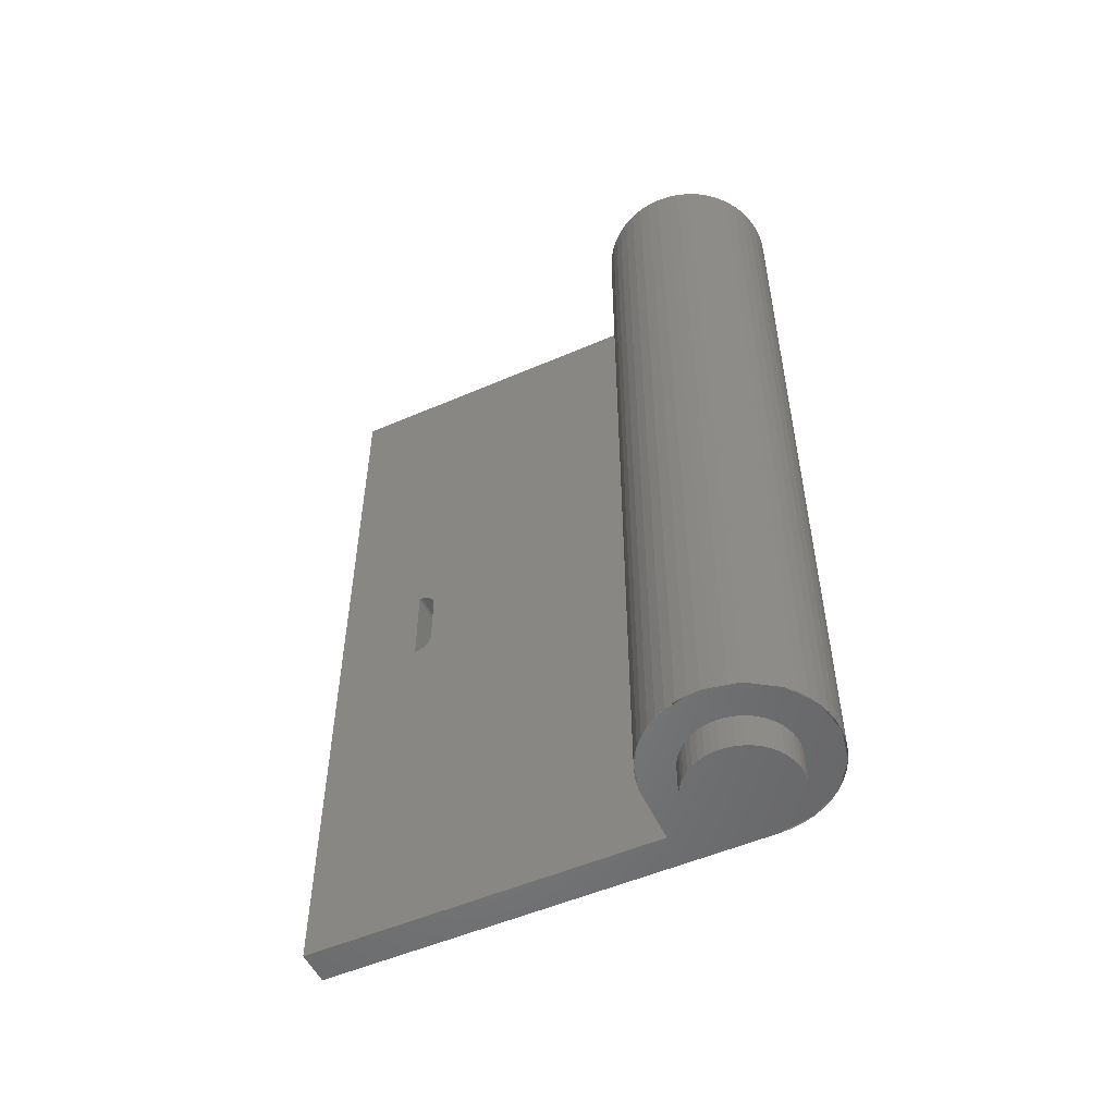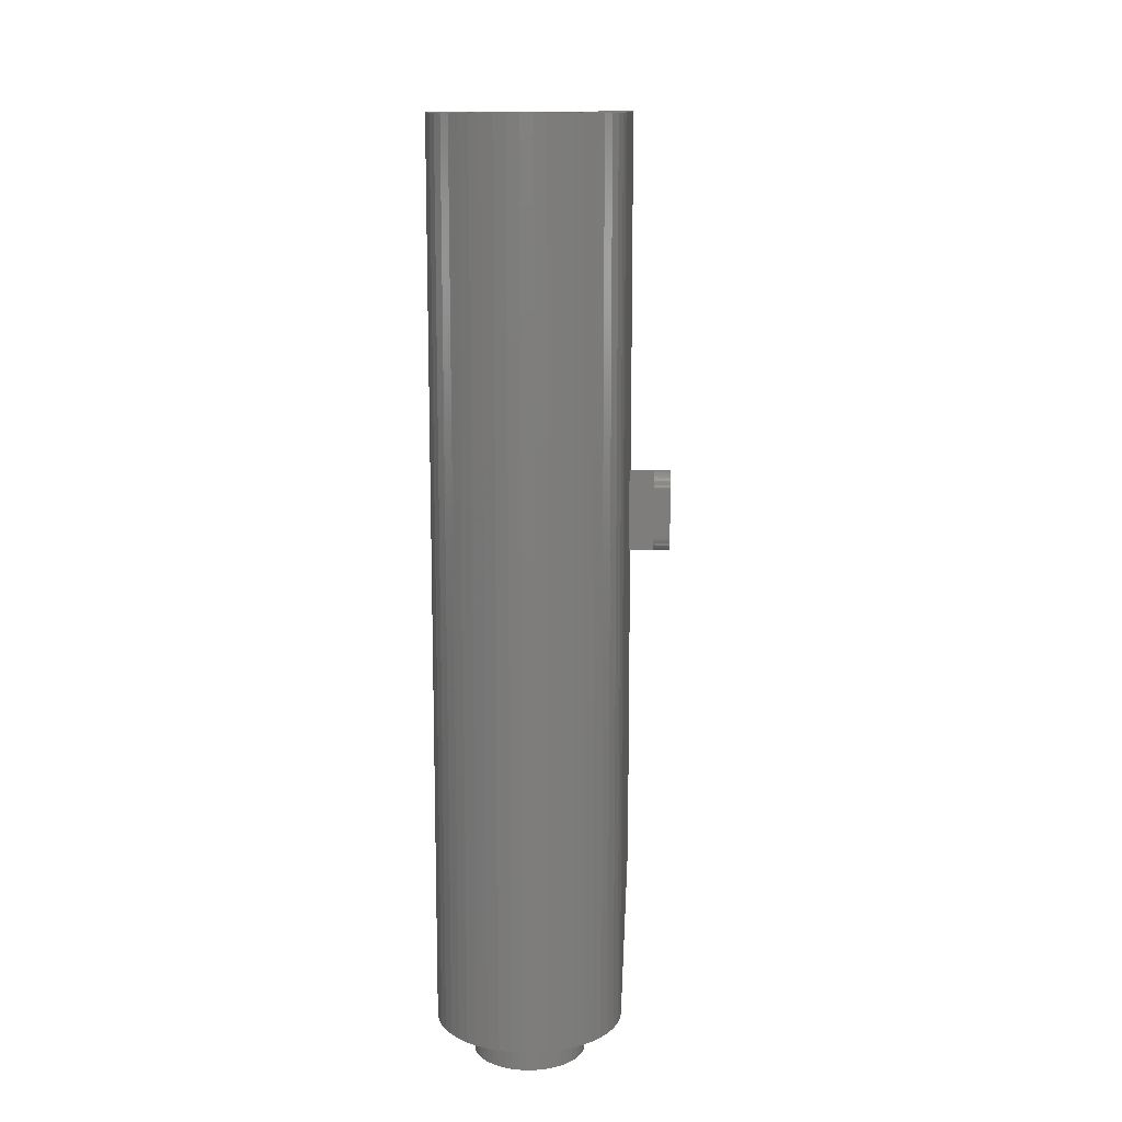
<metadata>
{"format":"stl","ext":"stl","renderer":"f3d","projection":"perspective","resolution":1024,"background":"white","views":[{"elev":-52.9,"azim":114.9,"up":"+Y"},{"elev":12.7,"azim":-177.3,"up":"+Y"}]}
</metadata>
<code>
# stl→obj: 452 verts, 760 faces
v -0.3132 38.4 2.379
v -2.4 38.4 2.4
v 0 38.4 2.4
v -0.6211 38.4 2.318
v -0.9185 38.4 2.217
v -1.2 38.4 2.078
v -1.461 38.4 1.904
v -1.697 38.4 1.697
v -1.904 38.4 1.461
v -2.078 38.4 1.2
v -2.217 38.4 0.9185
v -2.318 38.4 0.6211
v -2.379 38.4 0.3132
v -2.4 38.4 0
v -2.4 38.4 4
v 0 38.4 4
v -4 38.4 20
v -2.4 38.4 20
v -4 38.4 0
v -2.379 1.6 0.3132
v -2.4 1.6 0
v -2.318 1.6 0.6211
v -2.217 1.6 0.9185
v -2.078 1.6 1.2
v -1.904 1.6 1.461
v -1.697 1.6 1.697
v -1.461 1.6 1.904
v -1.2 1.6 2.078
v -0.9185 1.6 2.217
v -0.6211 1.6 2.318
v -0.3132 1.6 2.379
v 0 1.6 2.4
v 0.3132 1.6 2.379
v 0.3132 38.4 2.379
v 0.6211 1.6 2.318
v 0.6211 38.4 2.318
v 0.9185 1.6 2.217
v 0.9185 38.4 2.217
v 1.2 1.6 2.078
v 1.2 38.4 2.078
v 1.461 1.6 1.904
v 1.461 38.4 1.904
v 1.697 1.6 1.697
v 1.697 38.4 1.697
v 1.904 1.6 1.461
v 1.904 38.4 1.461
v 2.078 1.6 1.2
v 2.078 38.4 1.2
v 2.217 1.6 0.9185
v 2.217 38.4 0.9185
v 2.318 1.6 0.6211
v 2.318 38.4 0.6211
v 2.379 1.6 0.3132
v 2.379 38.4 0.3132
v 2.4 1.6 0
v 2.4 38.4 0
v 2.379 1.6 -0.3132
v 2.379 38.4 -0.3132
v 2.318 1.6 -0.6211
v 2.318 38.4 -0.6211
v 2.217 1.6 -0.9185
v 2.217 38.4 -0.9185
v 2.078 1.6 -1.2
v 2.078 38.4 -1.2
v 1.904 1.6 -1.461
v 1.904 38.4 -1.461
v 1.697 1.6 -1.697
v 1.697 38.4 -1.697
v 1.461 1.6 -1.904
v 1.461 38.4 -1.904
v 1.2 1.6 -2.078
v 1.2 38.4 -2.078
v 0.9185 1.6 -2.217
v 0.9185 38.4 -2.217
v 0.6211 1.6 -2.318
v 0.6211 38.4 -2.318
v 0.3132 1.6 -2.379
v 0.3132 38.4 -2.379
v 0 1.6 -2.4
v 0 38.4 -2.4
v -0.3132 1.6 -2.379
v -0.3132 38.4 -2.379
v -0.6211 1.6 -2.318
v -0.6211 38.4 -2.318
v -0.9185 1.6 -2.217
v -0.9185 38.4 -2.217
v -1.2 1.6 -2.078
v -1.2 38.4 -2.078
v -1.461 1.6 -1.904
v -1.461 38.4 -1.904
v -1.697 1.6 -1.697
v -1.697 38.4 -1.697
v -1.904 1.6 -1.461
v -1.904 38.4 -1.461
v -2.078 1.6 -1.2
v -2.078 38.4 -1.2
v -2.217 1.6 -0.9185
v -2.217 38.4 -0.9185
v -2.318 1.6 -0.6211
v -2.318 38.4 -0.6211
v -2.379 1.6 -0.3132
v -2.379 38.4 -0.3132
v 0 1.6 0
v 0 38.4 3.2
v 1.225 38.4 2.957
v 2.263 38.4 2.263
v 2.957 38.4 1.225
v 3.2 38.4 0
v 2.957 38.4 -1.225
v 2.263 38.4 -2.263
v 1.225 38.4 -2.957
v 0 38.4 -3.2
v -1.225 38.4 -2.957
v -2.263 38.4 -2.263
v -2.957 38.4 -1.225
v -3.2 38.4 0
v 1.531 38.4 3.696
v 2.828 38.4 2.828
v 3.696 38.4 1.531
v 4 38.4 0
v 3.696 38.4 -1.531
v 2.828 38.4 -2.828
v 1.531 38.4 -3.696
v 0 38.4 -4
v -1.531 38.4 -3.696
v -2.828 38.4 -2.828
v -3.696 38.4 -1.531
v -2.4 21.2 16
v -2.4 21.2 15.2
v -2.4 17.2 16
v -2.4 0 20
v -2.4 17.2 15.2
v -2.4 0 4
v -4 0 20
v -4 21.2 15.2
v -4 21.2 16.8
v -4 17.2 16.8
v -4 0 0
v -4 17.2 15.2
v -3.966 0 -0.522
v -3.966 38.4 -0.522
v -3.864 0 -1.035
v -3.864 38.4 -1.035
v -3.696 0 -1.531
v -3.464 0 -2
v -3.464 38.4 -2
v -3.174 0 -2.435
v -3.174 38.4 -2.435
v -2.828 0 -2.828
v -2.435 0 -3.174
v -2.435 38.4 -3.174
v -2 0 -3.464
v -2 38.4 -3.464
v -1.531 0 -3.696
v -1.035 0 -3.864
v -1.035 38.4 -3.864
v -0.522 0 -3.966
v -0.522 38.4 -3.966
v 0 0 -4
v 0.522 0 -3.966
v 0.522 38.4 -3.966
v 1.035 0 -3.864
v 1.035 38.4 -3.864
v 1.531 0 -3.696
v 2 0 -3.464
v 2 38.4 -3.464
v 2.435 0 -3.174
v 2.435 38.4 -3.174
v 2.828 0 -2.828
v 3.174 0 -2.435
v 3.174 38.4 -2.435
v 3.464 0 -2
v 3.464 38.4 -2
v 3.696 0 -1.531
v 3.864 0 -1.035
v 3.864 38.4 -1.035
v 3.966 0 -0.522
v 3.966 38.4 -0.522
v 4 0 0
v 3.966 0 0.522
v 3.966 38.4 0.522
v 3.864 0 1.035
v 3.864 38.4 1.035
v 3.696 0 1.531
v 3.464 0 2
v 3.464 38.4 2
v 3.174 0 2.435
v 3.174 38.4 2.435
v 2.828 0 2.828
v 2.435 0 3.174
v 2.435 38.4 3.174
v 2 0 3.464
v 2 38.4 3.464
v 1.531 0 3.696
v 1.035 0 3.864
v 1.035 38.4 3.864
v 0.522 0 3.966
v 0.522 38.4 3.966
v 0 0 4
v 0 0 0
v -4 0 4
v -4 18 16.8
v -6 20.4 16.8
v -6 18 16.8
v -4 20.4 16.8
v -5.2 17.2 16
v -5.2 21.2 16
v -5.2 20.4 15.2
v -6 18 15.2
v -6 20.4 15.2
v -5.2 18 15.2
v -2.4 18 15.2
v -4 20.4 15.2
v -4 18 15.2
v -2.4 20.4 15.2
v -5.2 20.4 16
v -5.2 18 16
v -2.4 17.21 15.9
v -2.4 17.23 15.79
v -2.4 17.26 15.69
v -2.4 17.31 15.6
v -2.4 17.37 15.51
v -2.4 17.43 15.43
v -2.4 17.51 15.37
v -2.4 17.6 15.31
v -2.4 17.69 15.26
v -2.4 17.79 15.23
v -2.4 17.9 15.21
v -2.4 21.19 15.9
v -2.4 21.17 15.79
v -2.4 21.14 15.69
v -2.4 21.09 15.6
v -2.4 21.03 15.51
v -2.4 20.97 15.43
v -2.4 20.89 15.37
v -2.4 20.8 15.31
v -2.4 20.71 15.26
v -2.4 20.61 15.23
v -2.4 20.5 15.21
v -4 17.9 15.21
v -4 17.79 15.23
v -4 17.69 15.26
v -4 17.6 15.31
v -4 17.51 15.37
v -4 17.43 15.43
v -4 17.37 15.51
v -4 17.31 15.6
v -4 17.26 15.69
v -4 17.23 15.79
v -4 17.21 15.9
v -4 17.2 16
v -4 17.21 16.1
v -4 17.23 16.21
v -4 17.26 16.31
v -4 17.31 16.4
v -4 17.37 16.49
v -4 17.43 16.57
v -4 17.51 16.63
v -4 17.6 16.69
v -4 17.69 16.74
v -4 17.79 16.77
v -4 17.9 16.79
v -4 20.5 15.21
v -4 20.61 15.23
v -4 20.71 15.26
v -4 20.8 15.31
v -4 20.89 15.37
v -4 20.97 15.43
v -4 21.03 15.51
v -4 21.09 15.6
v -4 21.14 15.69
v -4 21.17 15.79
v -4 21.19 15.9
v -4 21.2 16
v -4 21.19 16.1
v -4 21.17 16.21
v -4 21.14 16.31
v -4 21.09 16.4
v -4 21.03 16.49
v -4 20.97 16.57
v -4 20.89 16.63
v -4 20.8 16.69
v -4 20.71 16.74
v -4 20.61 16.77
v -4 20.5 16.79
v -5.2 17.21 15.9
v -5.2 17.23 15.79
v -5.2 17.26 15.69
v -5.2 17.31 15.6
v -5.2 17.37 15.51
v -5.2 17.43 15.43
v -5.2 17.51 15.37
v -5.2 17.6 15.31
v -5.2 17.69 15.26
v -5.2 17.79 15.23
v -5.2 17.9 15.21
v -5.2 21.19 15.9
v -5.2 21.17 15.79
v -5.2 21.14 15.69
v -5.2 21.09 15.6
v -5.2 21.03 15.51
v -5.2 20.97 15.43
v -5.2 20.89 15.37
v -5.2 20.8 15.31
v -5.2 20.71 15.26
v -5.2 20.61 15.23
v -5.2 20.5 15.21
v -6 18 16
v -6 17.9 15.21
v -6 17.79 15.23
v -6 17.69 15.26
v -6 17.6 15.31
v -6 17.51 15.37
v -6 17.43 15.43
v -6 17.37 15.51
v -6 17.31 15.6
v -6 17.26 15.69
v -6 17.23 15.79
v -6 17.21 15.9
v -6 17.2 16
v -6 17.21 16.1
v -6 17.23 16.21
v -6 17.26 16.31
v -6 17.31 16.4
v -6 17.37 16.49
v -6 17.43 16.57
v -6 17.51 16.63
v -6 17.6 16.69
v -6 17.69 16.74
v -6 17.79 16.77
v -6 17.9 16.79
v -6 20.4 16
v -6 20.5 15.21
v -6 20.61 15.23
v -6 20.71 15.26
v -6 20.8 15.31
v -6 20.89 15.37
v -6 20.97 15.43
v -6 21.03 15.51
v -6 21.09 15.6
v -6 21.14 15.69
v -6 21.17 15.79
v -6 21.19 15.9
v -6 21.2 16
v -6 21.19 16.1
v -6 21.17 16.21
v -6 21.14 16.31
v -6 21.09 16.4
v -6 21.03 16.49
v -6 20.97 16.57
v -6 20.89 16.63
v -6 20.8 16.69
v -6 20.71 16.74
v -6 20.61 16.77
v -6 20.5 16.79
v 2.379 0 0.3132
v 2.4 -1.6 0
v 2.4 0 0
v 2.379 -1.6 0.3132
v 2.318 0 0.6211
v 2.318 -1.6 0.6211
v 2.217 0 0.9185
v 2.217 -1.6 0.9185
v 2.078 0 1.2
v 2.078 -1.6 1.2
v 1.904 0 1.461
v 1.904 -1.6 1.461
v 1.697 0 1.697
v 1.697 -1.6 1.697
v 1.461 0 1.904
v 1.461 -1.6 1.904
v 1.2 0 2.078
v 1.2 -1.6 2.078
v 0.9185 0 2.217
v 0.9185 -1.6 2.217
v 0.6211 0 2.318
v 0.6211 -1.6 2.318
v 0.3132 0 2.379
v 0.3132 -1.6 2.379
v 0 0 2.4
v 0 -1.6 2.4
v -0.3132 0 2.379
v -0.3132 -1.6 2.379
v -0.6211 0 2.318
v -0.6211 -1.6 2.318
v -0.9185 0 2.217
v -0.9185 -1.6 2.217
v -1.2 0 2.078
v -1.2 -1.6 2.078
v -1.461 0 1.904
v -1.461 -1.6 1.904
v -1.697 0 1.697
v -1.697 -1.6 1.697
v -1.904 0 1.461
v -1.904 -1.6 1.461
v -2.078 0 1.2
v -2.078 -1.6 1.2
v -2.217 0 0.9185
v -2.217 -1.6 0.9185
v -2.318 0 0.6211
v -2.318 -1.6 0.6211
v -2.379 0 0.3132
v -2.379 -1.6 0.3132
v -2.4 0 0
v -2.4 -1.6 0
v -2.379 0 -0.3132
v -2.379 -1.6 -0.3132
v -2.318 0 -0.6211
v -2.318 -1.6 -0.6211
v -2.217 0 -0.9185
v -2.217 -1.6 -0.9185
v -2.078 0 -1.2
v -2.078 -1.6 -1.2
v -1.904 0 -1.461
v -1.904 -1.6 -1.461
v -1.697 0 -1.697
v -1.697 -1.6 -1.697
v -1.461 0 -1.904
v -1.461 -1.6 -1.904
v -1.2 0 -2.078
v -1.2 -1.6 -2.078
v -0.9185 0 -2.217
v -0.9185 -1.6 -2.217
v -0.6211 0 -2.318
v -0.6211 -1.6 -2.318
v -0.3132 0 -2.379
v -0.3132 -1.6 -2.379
v 0 0 -2.4
v 0 -1.6 -2.4
v 0.3132 0 -2.379
v 0.3132 -1.6 -2.379
v 0.6211 0 -2.318
v 0.6211 -1.6 -2.318
v 0.9185 0 -2.217
v 0.9185 -1.6 -2.217
v 1.2 0 -2.078
v 1.2 -1.6 -2.078
v 1.461 0 -1.904
v 1.461 -1.6 -1.904
v 1.697 0 -1.697
v 1.697 -1.6 -1.697
v 1.904 0 -1.461
v 1.904 -1.6 -1.461
v 2.078 0 -1.2
v 2.078 -1.6 -1.2
v 2.217 0 -0.9185
v 2.217 -1.6 -0.9185
v 2.318 0 -0.6211
v 2.318 -1.6 -0.6211
v 2.379 0 -0.3132
v 2.379 -1.6 -0.3132
v 0 -1.6 0
f 1 2 3
f 4 2 1
f 5 2 4
f 6 2 5
f 7 2 6
f 8 2 7
f 9 2 8
f 10 2 9
f 11 2 10
f 12 2 11
f 13 2 12
f 14 2 13
f 3 15 16
f 15 3 2
f 14 17 18
f 17 14 19
f 20 21 14
f 14 13 20
f 22 20 13
f 13 12 22
f 23 22 12
f 12 11 23
f 24 23 11
f 11 10 24
f 25 24 10
f 10 9 25
f 26 25 9
f 9 8 26
f 27 26 8
f 8 7 27
f 28 27 7
f 7 6 28
f 29 28 6
f 6 5 29
f 30 29 5
f 5 4 30
f 31 30 4
f 4 1 31
f 32 31 1
f 1 3 32
f 33 32 3
f 3 34 33
f 35 33 34
f 34 36 35
f 37 35 36
f 36 38 37
f 39 37 38
f 38 40 39
f 41 39 40
f 40 42 41
f 43 41 42
f 42 44 43
f 45 43 44
f 44 46 45
f 47 45 46
f 46 48 47
f 49 47 48
f 48 50 49
f 51 49 50
f 50 52 51
f 53 51 52
f 52 54 53
f 55 53 54
f 54 56 55
f 57 55 56
f 56 58 57
f 59 57 58
f 58 60 59
f 61 59 60
f 60 62 61
f 63 61 62
f 62 64 63
f 65 63 64
f 64 66 65
f 67 65 66
f 66 68 67
f 69 67 68
f 68 70 69
f 71 69 70
f 70 72 71
f 73 71 72
f 72 74 73
f 75 73 74
f 74 76 75
f 77 75 76
f 76 78 77
f 79 77 78
f 78 80 79
f 81 79 80
f 80 82 81
f 83 81 82
f 82 84 83
f 85 83 84
f 84 86 85
f 87 85 86
f 86 88 87
f 89 87 88
f 88 90 89
f 91 89 90
f 90 92 91
f 93 91 92
f 92 94 93
f 95 93 94
f 94 96 95
f 97 95 96
f 96 98 97
f 99 97 98
f 98 100 99
f 101 99 100
f 100 102 101
f 21 101 102
f 102 14 21
f 103 20 21
f 103 22 20
f 103 23 22
f 103 24 23
f 103 25 24
f 103 26 25
f 103 27 26
f 103 28 27
f 103 29 28
f 103 30 29
f 103 31 30
f 103 32 31
f 103 33 32
f 103 35 33
f 103 37 35
f 103 39 37
f 103 41 39
f 103 43 41
f 103 45 43
f 103 47 45
f 103 49 47
f 103 51 49
f 103 53 51
f 103 55 53
f 103 57 55
f 103 59 57
f 103 61 59
f 103 63 61
f 103 65 63
f 103 67 65
f 103 69 67
f 103 71 69
f 103 73 71
f 103 75 73
f 103 77 75
f 103 79 77
f 103 81 79
f 103 83 81
f 103 85 83
f 103 87 85
f 103 89 87
f 103 91 89
f 103 93 91
f 103 95 93
f 103 97 95
f 103 99 97
f 103 101 99
f 103 21 101
f 104 38 105
f 38 104 3
f 105 44 106
f 44 105 38
f 106 50 107
f 50 106 44
f 107 56 108
f 56 107 50
f 108 62 109
f 62 108 56
f 109 68 110
f 68 109 62
f 110 74 111
f 74 110 68
f 111 80 112
f 80 111 74
f 112 86 113
f 86 112 80
f 113 92 114
f 92 113 86
f 114 98 115
f 98 114 92
f 115 14 116
f 14 115 98
f 16 105 117
f 105 16 104
f 117 106 118
f 106 117 105
f 118 107 119
f 107 118 106
f 119 108 120
f 108 119 107
f 120 109 121
f 109 120 108
f 121 110 122
f 110 121 109
f 122 111 123
f 111 122 110
f 123 112 124
f 112 123 111
f 124 113 125
f 113 124 112
f 125 114 126
f 114 125 113
f 126 115 127
f 115 126 114
f 127 116 19
f 116 127 115
f 15 128 129
f 128 15 18
f 18 130 128
f 130 18 131
f 131 132 130
f 132 131 133
f 133 129 132
f 129 133 15
f 18 134 131
f 134 18 17
f 17 135 136
f 135 17 19
f 134 136 137
f 136 134 17
f 138 137 139
f 137 138 134
f 19 139 135
f 139 19 138
f 140 19 138
f 19 140 141
f 142 141 140
f 141 142 143
f 144 143 142
f 143 144 127
f 145 127 144
f 127 145 146
f 147 146 145
f 146 147 148
f 149 148 147
f 148 149 126
f 150 126 149
f 126 150 151
f 152 151 150
f 151 152 153
f 154 153 152
f 153 154 125
f 155 125 154
f 125 155 156
f 157 156 155
f 156 157 158
f 159 158 157
f 158 159 124
f 160 124 159
f 124 160 161
f 162 161 160
f 161 162 163
f 164 163 162
f 163 164 123
f 165 123 164
f 123 165 166
f 167 166 165
f 166 167 168
f 169 168 167
f 168 169 122
f 170 122 169
f 122 170 171
f 172 171 170
f 171 172 173
f 174 173 172
f 173 174 121
f 175 121 174
f 121 175 176
f 177 176 175
f 176 177 178
f 179 178 177
f 178 179 120
f 180 120 179
f 120 180 181
f 182 181 180
f 181 182 183
f 184 183 182
f 183 184 119
f 185 119 184
f 119 185 186
f 187 186 185
f 186 187 188
f 189 188 187
f 188 189 118
f 190 118 189
f 118 190 191
f 192 191 190
f 191 192 193
f 194 193 192
f 193 194 117
f 195 117 194
f 117 195 196
f 197 196 195
f 196 197 198
f 199 198 197
f 198 199 16
f 16 133 199
f 133 16 15
f 200 144 138
f 200 149 144
f 200 154 149
f 200 159 154
f 200 164 159
f 200 169 164
f 200 174 169
f 200 179 174
f 200 184 179
f 200 189 184
f 200 194 189
f 200 199 194
f 138 199 201
f 199 138 200
f 201 131 134
f 131 201 133
f 202 203 204
f 203 202 205
f 128 206 207
f 206 128 130
f 208 209 210
f 209 208 211
f 212 213 214
f 213 212 215
f 216 211 208
f 211 216 217
f 204 210 209
f 210 204 203
f 218 132 130
f 219 132 218
f 220 132 219
f 221 132 220
f 222 132 221
f 223 132 222
f 224 132 223
f 225 132 224
f 226 132 225
f 227 132 226
f 228 132 227
f 212 132 228
f 229 129 128
f 230 129 229
f 231 129 230
f 232 129 231
f 233 129 232
f 234 129 233
f 235 129 234
f 236 129 235
f 237 129 236
f 238 129 237
f 239 129 238
f 215 129 239
f 139 214 240
f 139 240 241
f 139 241 242
f 139 242 243
f 139 243 244
f 139 244 245
f 139 245 246
f 139 246 247
f 139 247 248
f 139 248 249
f 139 249 250
f 139 250 251
f 137 251 252
f 137 252 253
f 137 253 254
f 137 254 255
f 137 255 256
f 137 256 257
f 137 257 258
f 137 258 259
f 137 259 260
f 137 260 261
f 137 261 262
f 137 262 202
f 135 213 263
f 135 263 264
f 135 264 265
f 135 265 266
f 135 266 267
f 135 267 268
f 135 268 269
f 135 269 270
f 135 270 271
f 135 271 272
f 135 272 273
f 135 273 274
f 136 274 275
f 136 275 276
f 136 276 277
f 136 277 278
f 136 278 279
f 136 279 280
f 136 280 281
f 136 281 282
f 136 282 283
f 136 283 284
f 136 284 285
f 136 285 205
f 217 286 206
f 217 287 286
f 217 288 287
f 217 289 288
f 217 290 289
f 217 291 290
f 217 292 291
f 217 293 292
f 217 294 293
f 217 295 294
f 217 296 295
f 217 211 296
f 216 297 207
f 216 298 297
f 216 299 298
f 216 300 299
f 216 301 300
f 216 302 301
f 216 303 302
f 216 304 303
f 216 305 304
f 216 306 305
f 216 307 306
f 216 208 307
f 308 309 209
f 308 310 309
f 308 311 310
f 308 312 311
f 308 313 312
f 308 314 313
f 308 315 314
f 308 316 315
f 308 317 316
f 308 318 317
f 308 319 318
f 308 320 319
f 308 321 320
f 308 322 321
f 308 323 322
f 308 324 323
f 308 325 324
f 308 326 325
f 308 327 326
f 308 328 327
f 308 329 328
f 308 330 329
f 308 331 330
f 308 204 331
f 332 333 210
f 332 334 333
f 332 335 334
f 332 336 335
f 332 337 336
f 332 338 337
f 332 339 338
f 332 340 339
f 332 341 340
f 332 342 341
f 332 343 342
f 332 344 343
f 332 345 344
f 332 346 345
f 332 347 346
f 332 348 347
f 332 349 348
f 332 350 349
f 332 351 350
f 332 352 351
f 332 353 352
f 332 354 353
f 332 355 354
f 332 203 355
f 252 320 251
f 320 252 321
f 253 321 252
f 321 253 322
f 254 322 253
f 322 254 323
f 255 323 254
f 323 255 324
f 256 324 255
f 324 256 325
f 257 325 256
f 325 257 326
f 258 326 257
f 326 258 327
f 259 327 258
f 327 259 328
f 260 328 259
f 328 260 329
f 261 329 260
f 329 261 330
f 262 330 261
f 330 262 331
f 202 331 262
f 331 202 204
f 275 344 274
f 344 275 345
f 276 345 275
f 345 276 346
f 277 346 276
f 346 277 347
f 278 347 277
f 347 278 348
f 279 348 278
f 348 279 349
f 280 349 279
f 349 280 350
f 281 350 280
f 350 281 351
f 282 351 281
f 351 282 352
f 283 352 282
f 352 283 353
f 284 353 283
f 353 284 354
f 285 354 284
f 354 285 355
f 205 355 285
f 355 205 203
f 218 130 251
f 251 250 218
f 219 218 250
f 250 249 219
f 220 219 249
f 249 248 220
f 221 220 248
f 248 247 221
f 222 221 247
f 247 246 222
f 223 222 246
f 246 245 223
f 224 223 245
f 245 244 224
f 225 224 244
f 244 243 225
f 226 225 243
f 243 242 226
f 227 226 242
f 242 241 227
f 228 227 241
f 241 240 228
f 212 228 240
f 240 214 212
f 229 128 274
f 274 273 229
f 230 229 273
f 273 272 230
f 231 230 272
f 272 271 231
f 232 231 271
f 271 270 232
f 233 232 270
f 270 269 233
f 234 233 269
f 269 268 234
f 235 234 268
f 268 267 235
f 236 235 267
f 267 266 236
f 237 236 266
f 266 265 237
f 238 237 265
f 265 264 238
f 239 238 264
f 264 263 239
f 215 239 263
f 263 213 215
f 286 320 206
f 320 286 319
f 287 319 286
f 319 287 318
f 288 318 287
f 318 288 317
f 289 317 288
f 317 289 316
f 290 316 289
f 316 290 315
f 291 315 290
f 315 291 314
f 292 314 291
f 314 292 313
f 293 313 292
f 313 293 312
f 294 312 293
f 312 294 311
f 295 311 294
f 311 295 310
f 296 310 295
f 310 296 309
f 211 309 296
f 309 211 209
f 297 344 207
f 344 297 343
f 298 343 297
f 343 298 342
f 299 342 298
f 342 299 341
f 300 341 299
f 341 300 340
f 301 340 300
f 340 301 339
f 302 339 301
f 339 302 338
f 303 338 302
f 338 303 337
f 304 337 303
f 337 304 336
f 305 336 304
f 336 305 335
f 306 335 305
f 335 306 334
f 307 334 306
f 334 307 333
f 208 333 307
f 333 208 210
f 356 357 358
f 357 356 359
f 360 359 356
f 359 360 361
f 362 361 360
f 361 362 363
f 364 363 362
f 363 364 365
f 366 365 364
f 365 366 367
f 368 367 366
f 367 368 369
f 370 369 368
f 369 370 371
f 372 371 370
f 371 372 373
f 374 373 372
f 373 374 375
f 376 375 374
f 375 376 377
f 378 377 376
f 377 378 379
f 380 379 378
f 379 380 381
f 382 381 380
f 381 382 383
f 384 383 382
f 383 384 385
f 386 385 384
f 385 386 387
f 388 387 386
f 387 388 389
f 390 389 388
f 389 390 391
f 392 391 390
f 391 392 393
f 394 393 392
f 393 394 395
f 396 395 394
f 395 396 397
f 398 397 396
f 397 398 399
f 400 399 398
f 399 400 401
f 402 401 400
f 401 402 403
f 404 403 402
f 403 404 405
f 406 405 404
f 405 406 407
f 408 407 406
f 407 408 409
f 410 409 408
f 409 410 411
f 412 411 410
f 411 412 413
f 414 413 412
f 413 414 415
f 416 415 414
f 415 416 417
f 418 417 416
f 417 418 419
f 420 419 418
f 419 420 421
f 422 421 420
f 421 422 423
f 424 423 422
f 423 424 425
f 426 425 424
f 425 426 427
f 428 427 426
f 427 428 429
f 430 429 428
f 429 430 431
f 432 431 430
f 431 432 433
f 434 433 432
f 433 434 435
f 436 435 434
f 435 436 437
f 438 437 436
f 437 438 439
f 440 439 438
f 439 440 441
f 442 441 440
f 441 442 443
f 444 443 442
f 443 444 445
f 446 445 444
f 445 446 447
f 448 447 446
f 447 448 449
f 450 449 448
f 449 450 451
f 358 451 450
f 451 358 357
f 452 357 359
f 452 359 361
f 452 361 363
f 452 363 365
f 452 365 367
f 452 367 369
f 452 369 371
f 452 371 373
f 452 373 375
f 452 375 377
f 452 377 379
f 452 379 381
f 452 381 383
f 452 383 385
f 452 385 387
f 452 387 389
f 452 389 391
f 452 391 393
f 452 393 395
f 452 395 397
f 452 397 399
f 452 399 401
f 452 401 403
f 452 403 405
f 452 405 407
f 452 407 409
f 452 409 411
f 452 411 413
f 452 413 415
f 452 415 417
f 452 417 419
f 452 419 421
f 452 421 423
f 452 423 425
f 452 425 427
f 452 427 429
f 452 429 431
f 452 431 433
f 452 433 435
f 452 435 437
f 452 437 439
f 452 439 441
f 452 441 443
f 452 443 445
f 452 445 447
f 452 447 449
f 452 449 451
f 452 451 357

</code>
